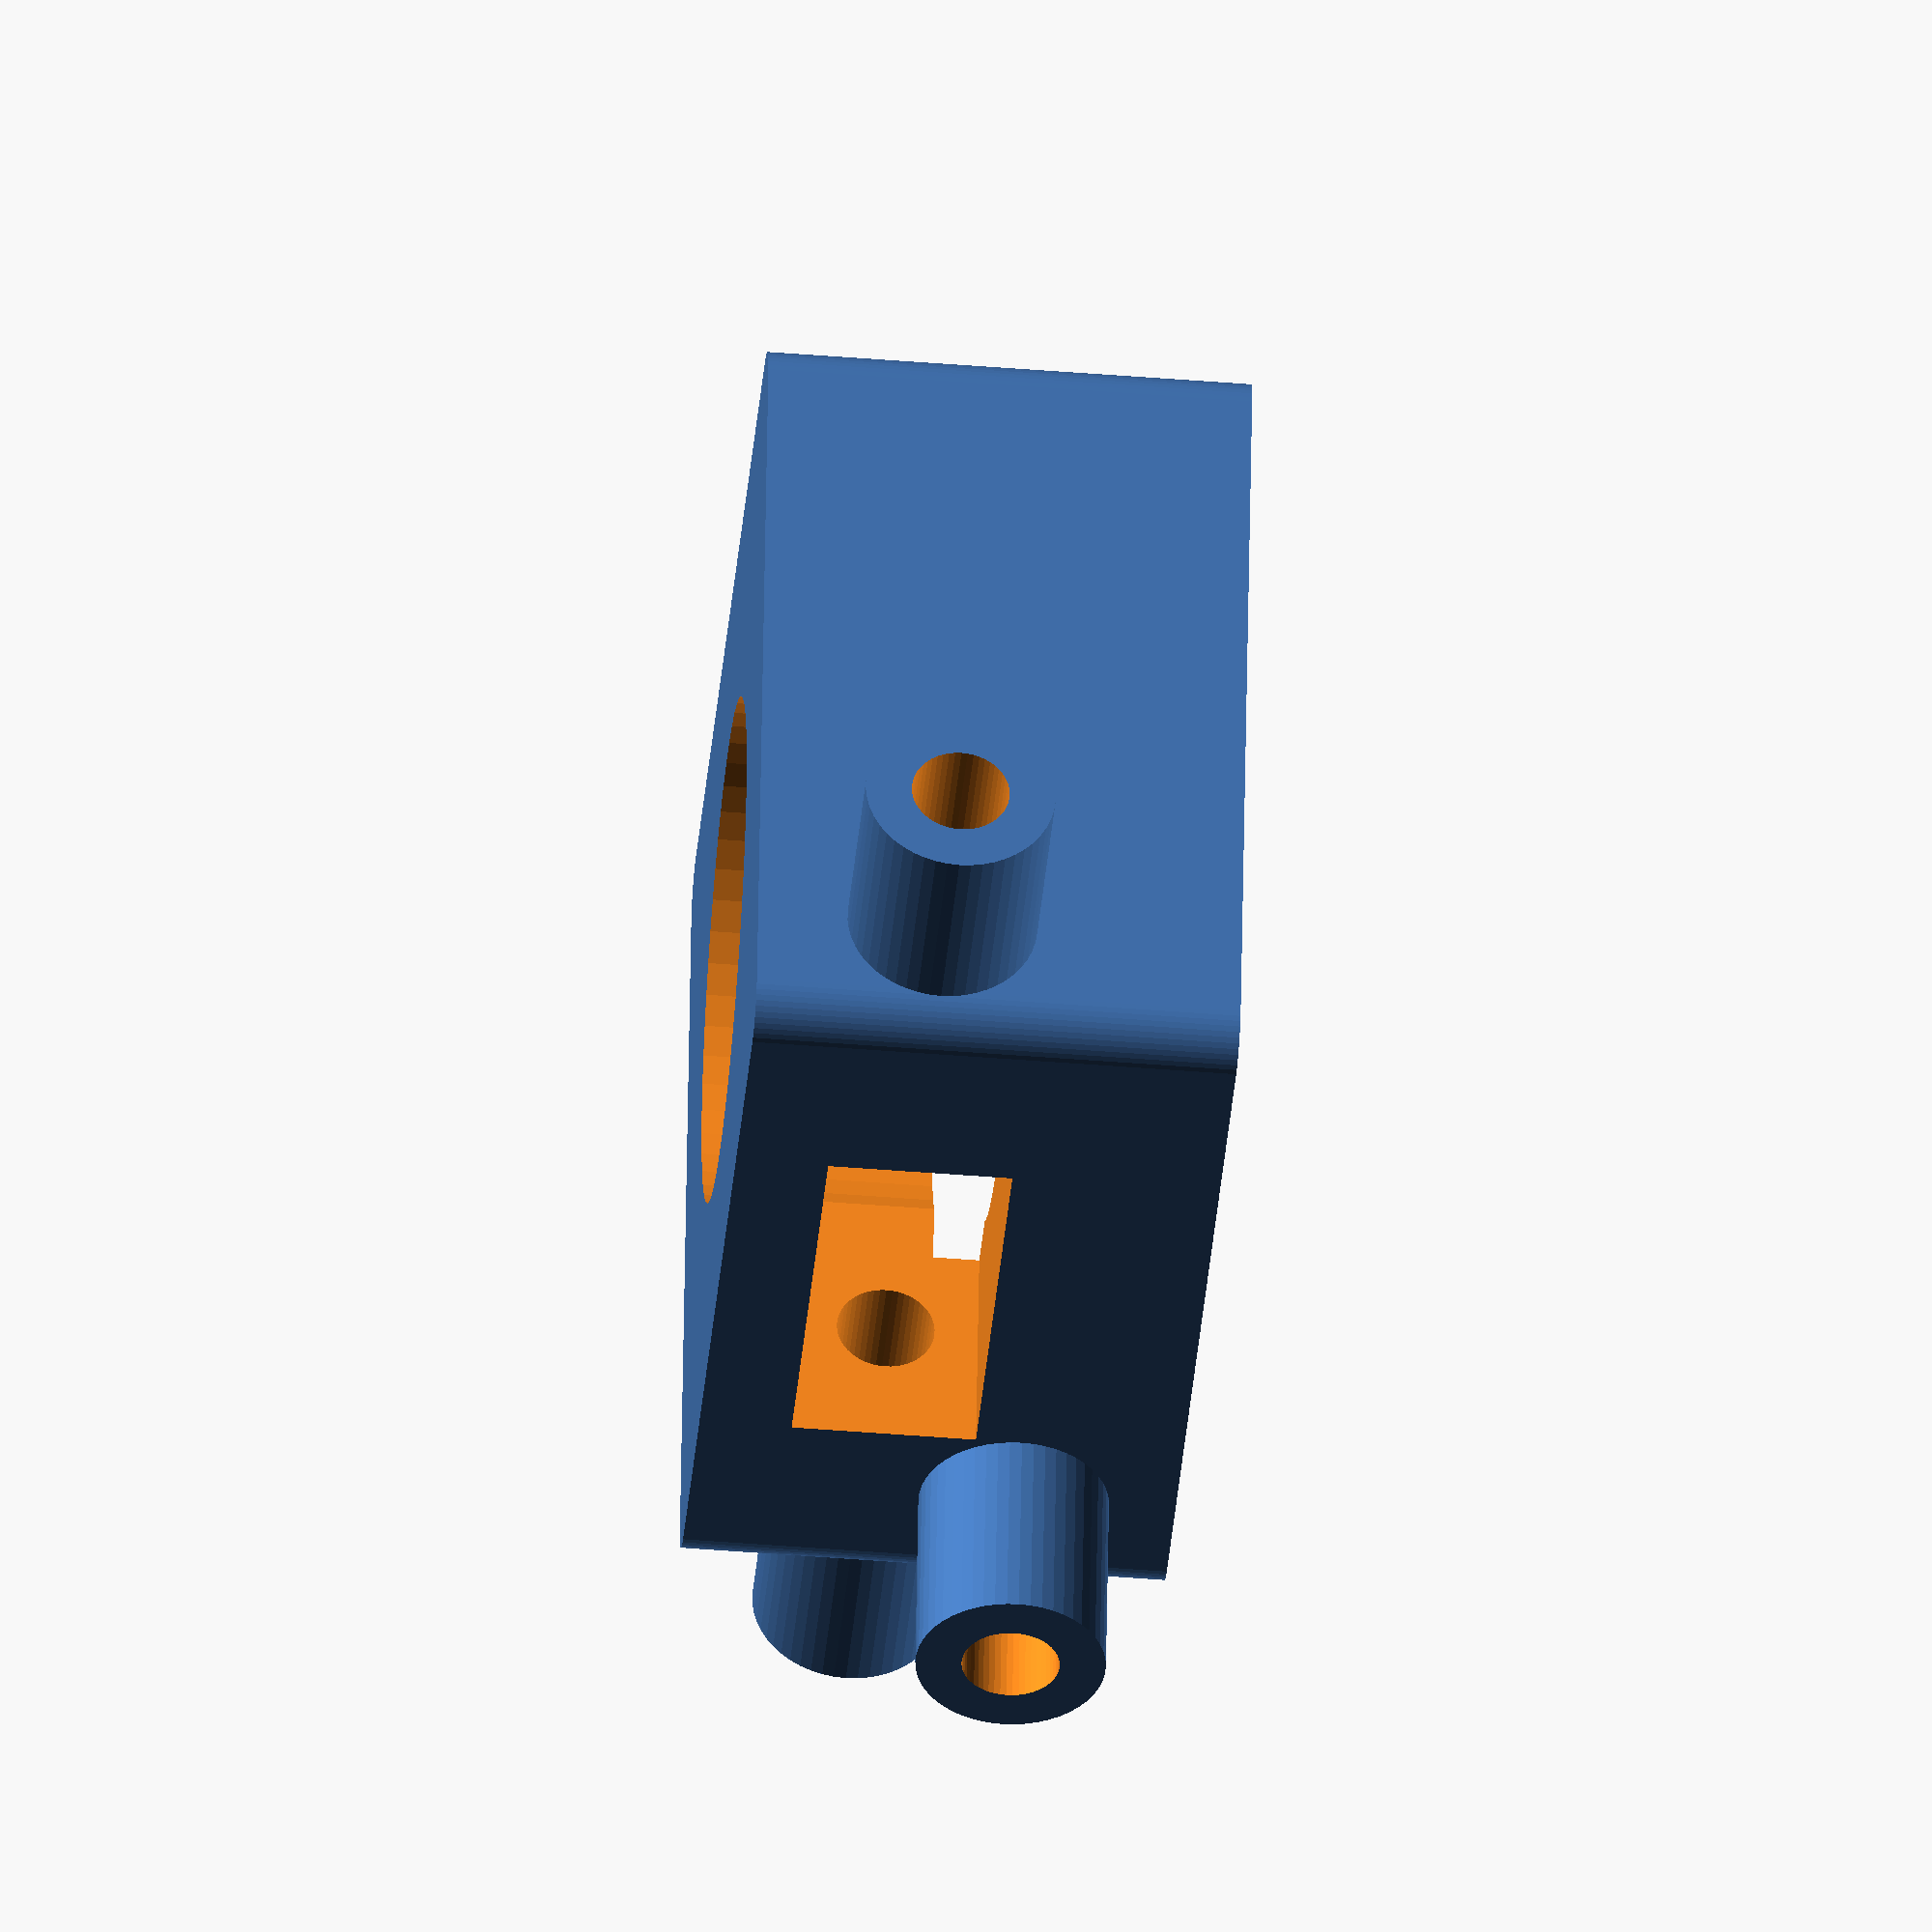
<openscad>
//Radiator Holder for cross-yagi
//Reinforced element holder with space for soldering coax
//SatNOGS project
//cshields edits, based on
//https://github.com/satnogs/satnogs-hardware/blob/master/Antennas/Yagi/Cross-Yagi-UHF-v1/src/satnogs-radiator-holder.scad

width = 38;
mast = 22;
element = 4.25;
extension = 9; // how far to extend the element supports

$fn=50;

module element_gutter() {
	union() {
		translate([mast/2+element/2,0,0])
			cylinder(d=element,h=width+extension*2+1,center=true);
		rotate(90,[0,1,0])
			translate([0,0,mast/2])
			cube([18,8,mast],center=true);
	}
}

module element_extension() {
	cylinder(d=element+4,h=width+extension*2,center=true);
}

module holder() {
	difference() {
		union() {
			minkowski() {
				cube([34,34,20], center=true);
				cylinder(r=2,h=1);
			}
			translate([mast/2+element/2,0,-3])
				rotate(90,[1,0,0])
					element_extension();
			rotate(90,[0,0,1])
				translate([mast/2+element/2,0,3])
					rotate(90,[1,0,0])
						element_extension();

		}
		cylinder(d=mast,h=width,center=true);
		translate([0,0,-3])
			rotate(90,[1,0,0])
				element_gutter();
		rotate(90,[0,0,1])
			translate([0,0,3])
				rotate(90,[1,0,0])
					element_gutter();
	}
}
	

holder();
</openscad>
<views>
elev=228.5 azim=9.4 roll=95.1 proj=o view=wireframe
</views>
